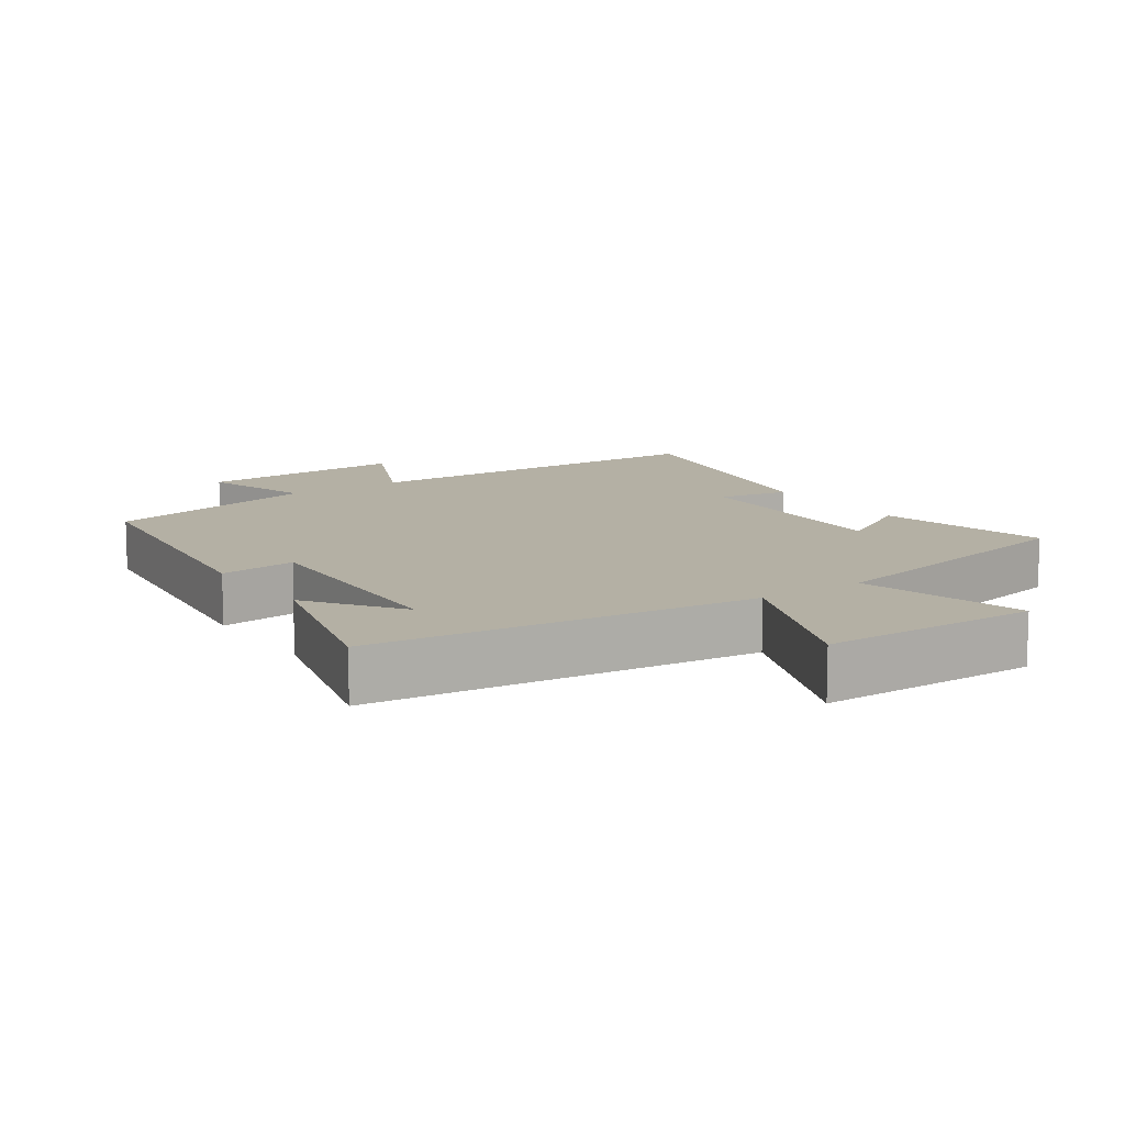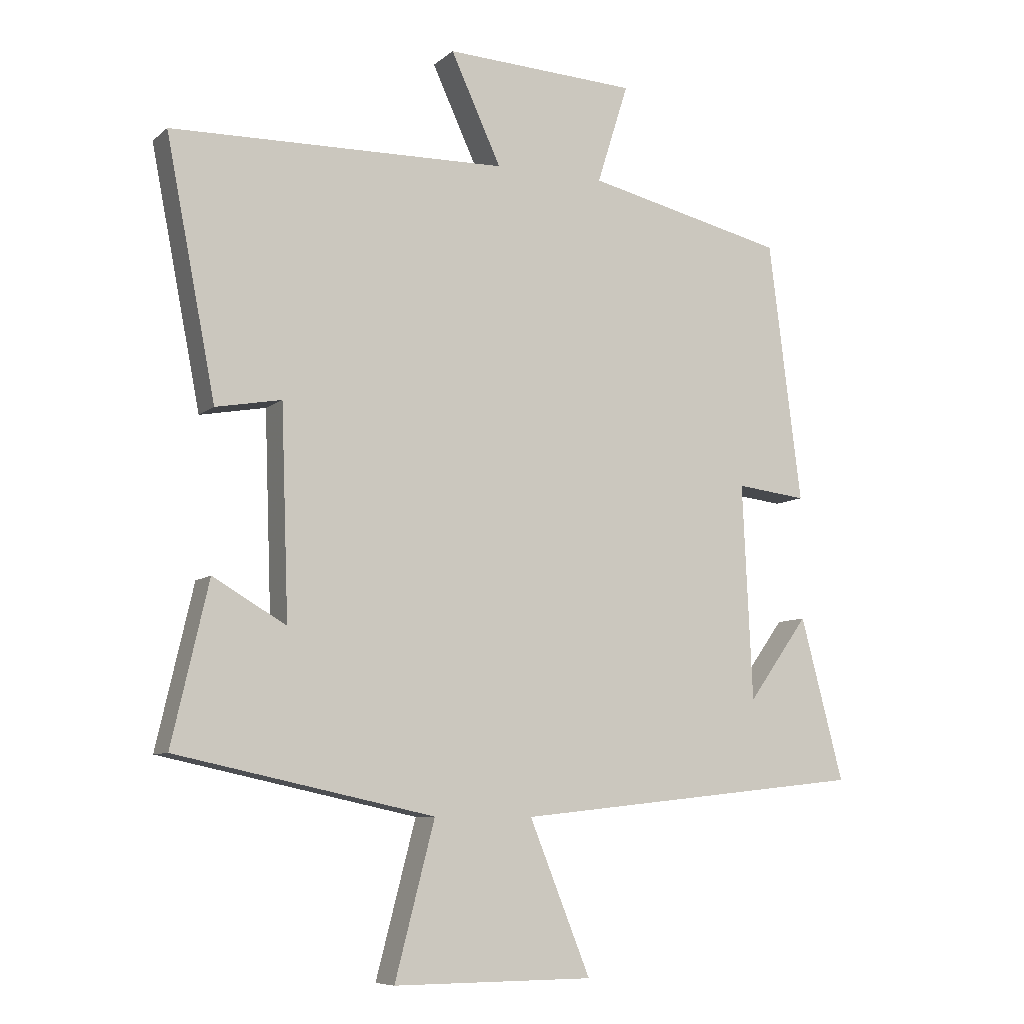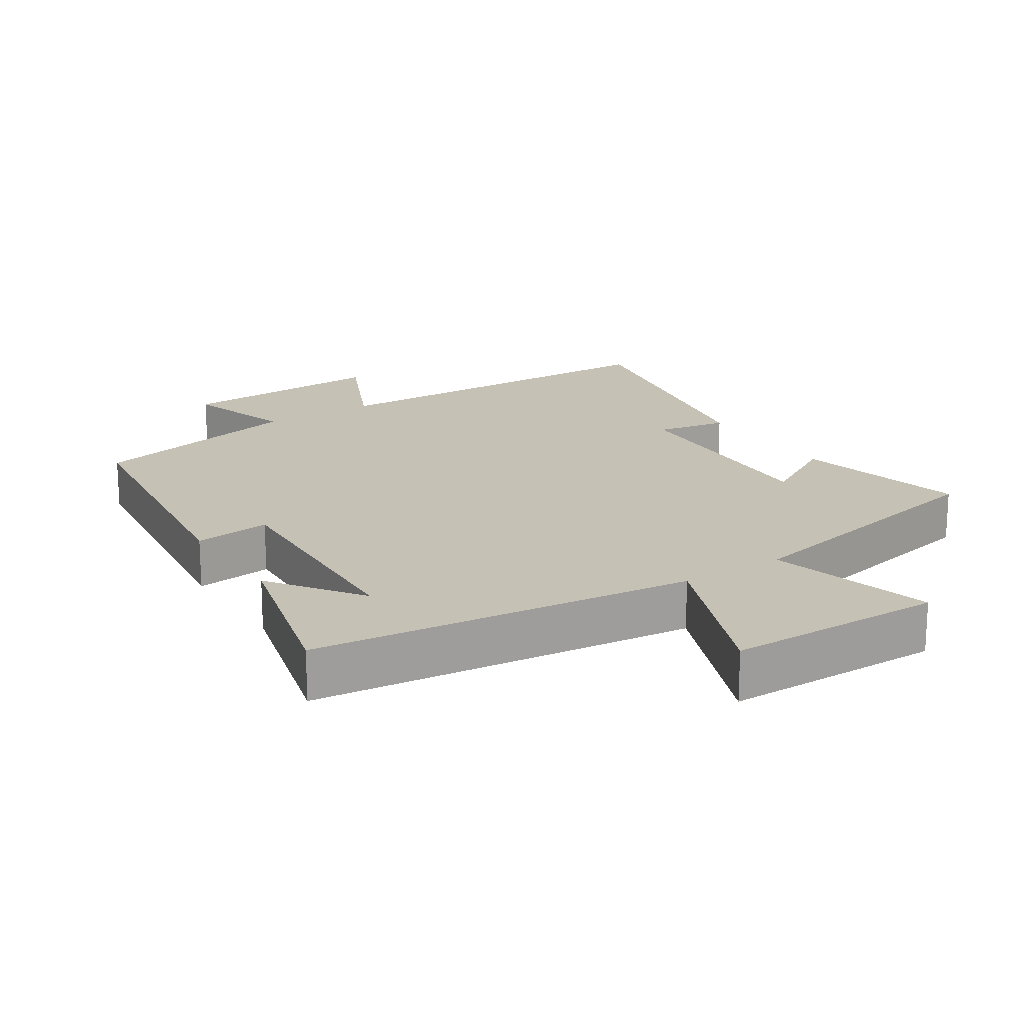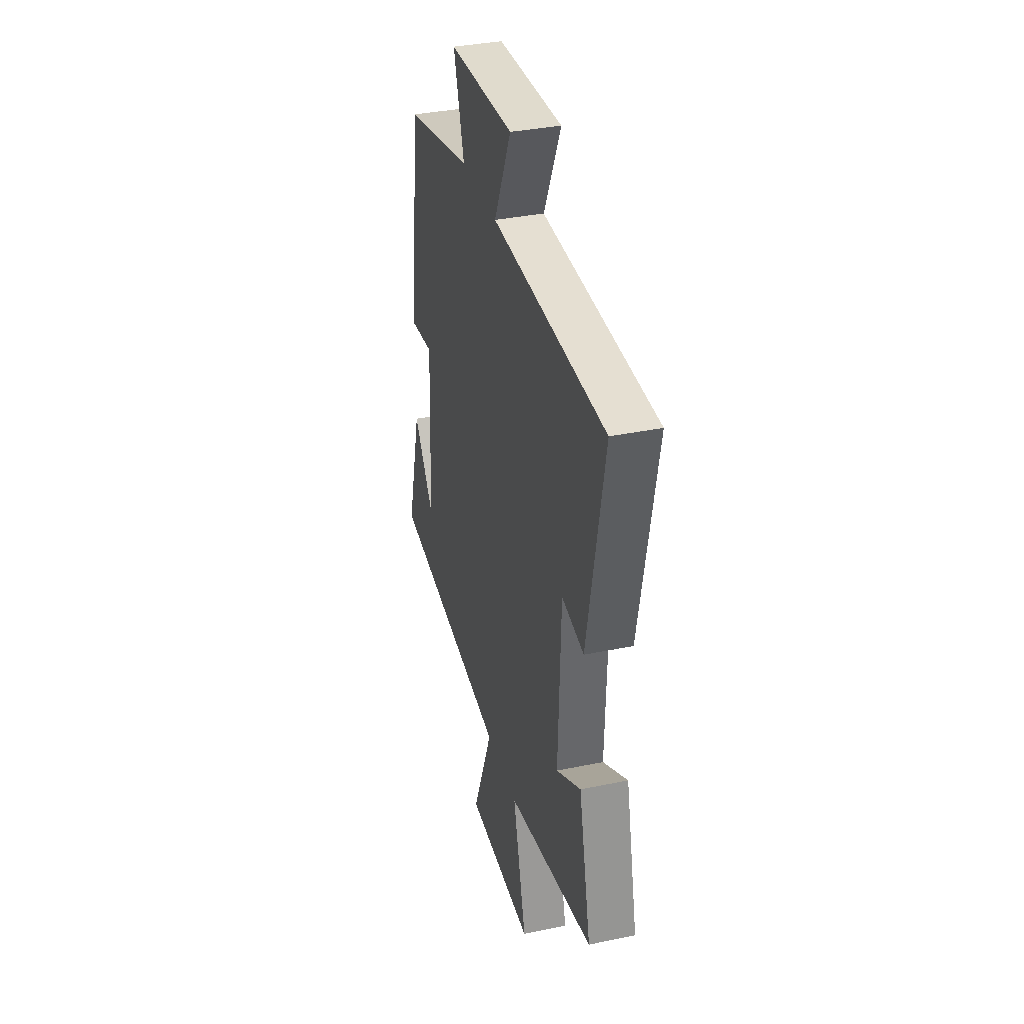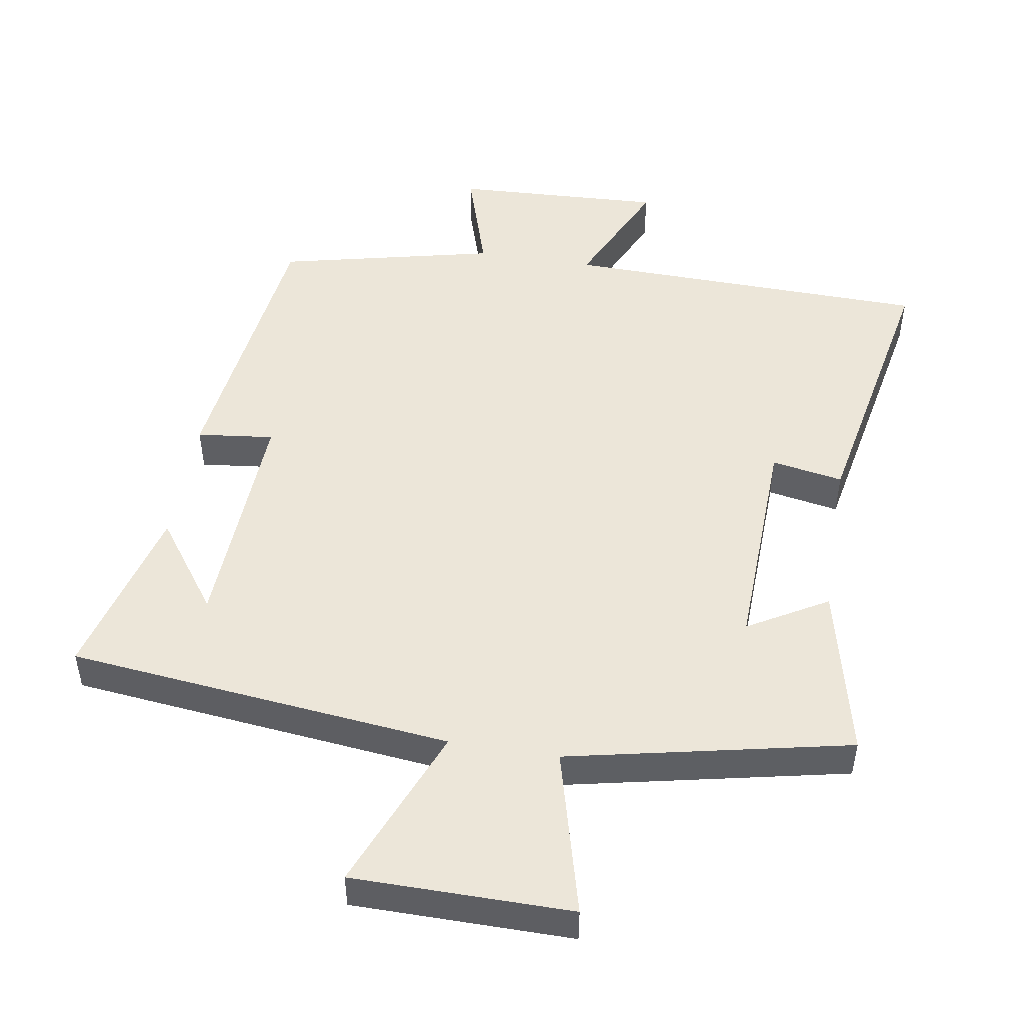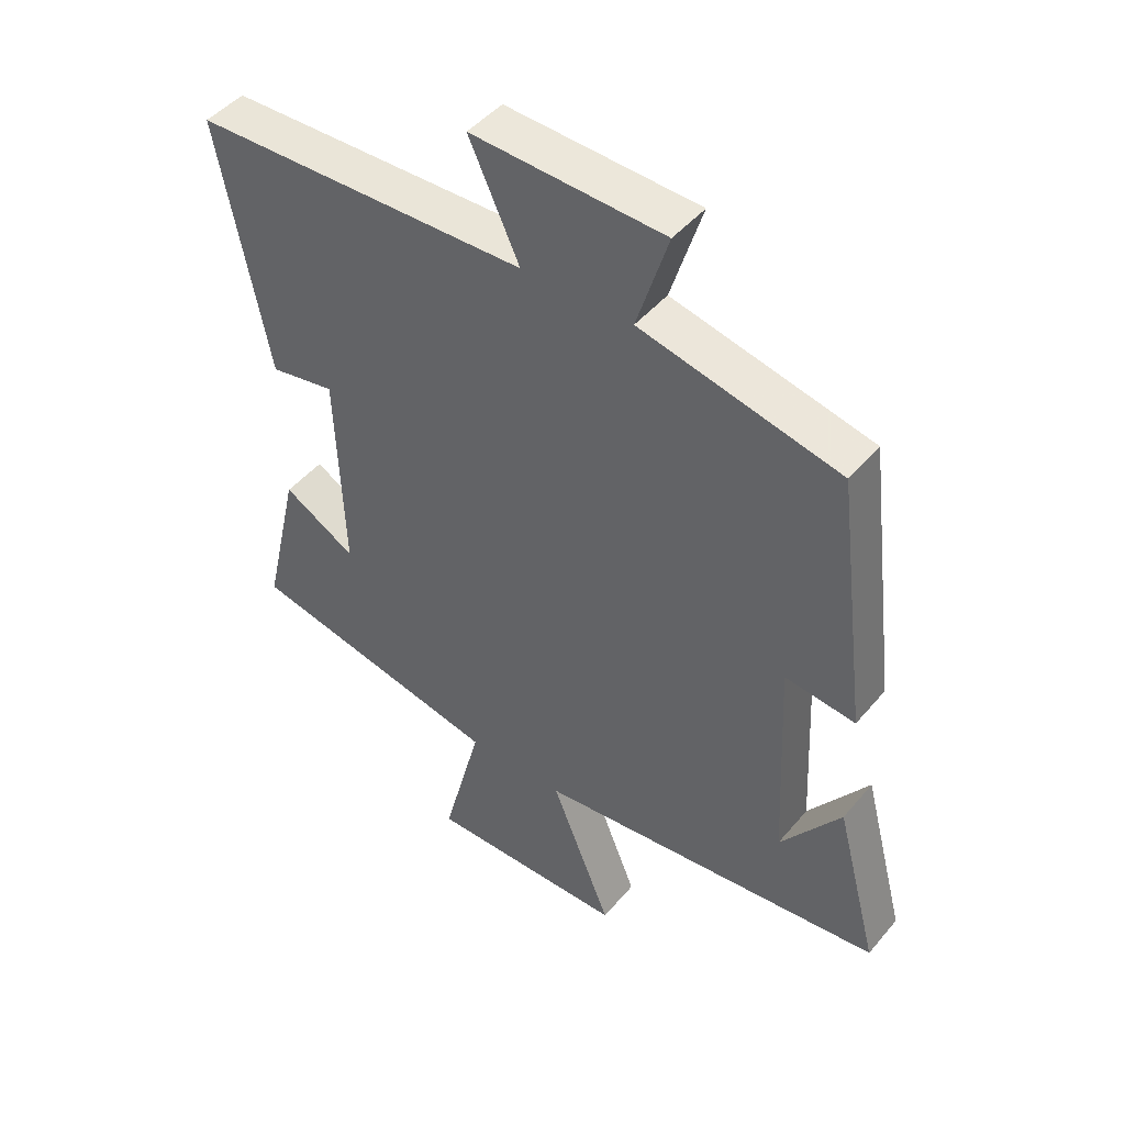
<metadata>
{"format":"obj","ext":"obj","renderer":"f3d","projection":"perspective","resolution":1024,"background":"white","views":[{"elev":11.5,"azim":145.7,"up":"+Y"},{"elev":-8.0,"azim":-26.2,"up":"+Z"},{"elev":18.7,"azim":147.1,"up":"+Y"},{"elev":36.0,"azim":-105.2,"up":"+Z"},{"elev":49.0,"azim":-170.7,"up":"+Y"},{"elev":46.3,"azim":37.5,"up":"+Z"}]}
</metadata>
<code>
v 0.448 0.07 0.427
v 0.5 0.07 0.015
v 0.388 0.07 0.028
v 0.404 0.07 -0.314
v 0.5 0.07 -0.181
v 0.568 0.07 -0.439
v 0.009 0.07 -0.5
v 0.106 0.07 -0.74
v -0.212 0.07 -0.742
v -0.149 0.07 -0.5
v -0.558 0.07 -0.413
v -0.5 0.07 -0.161
v -0.384 0.07 -0.228
v -0.396 0.07 0.102
v -0.5 0.07 0.083
v -0.579 0.07 0.487
v -0.045 0.07 0.5
v -0.125 0.07 0.673
v 0.181 0.07 0.659
v 0.131 0.07 0.5
v 0.448 0 0.427
v 0.5 0 0.015
v 0.388 0 0.028
v 0.404 0 -0.314
v 0.5 0 -0.181
v 0.568 0 -0.439
v 0.009 0 -0.5
v 0.106 0 -0.74
v -0.212 0 -0.742
v -0.149 0 -0.5
v -0.558 0 -0.413
v -0.5 0 -0.161
v -0.384 0 -0.228
v -0.396 0 0.102
v -0.5 0 0.083
v -0.579 0 0.487
v -0.045 0 0.5
v -0.125 0 0.673
v 0.181 0 0.659
v 0.131 0 0.5
f 17 18 19 20
f 14 15 16 17
f 13 14 17 20
f 10 11 12 13
f 10 13 20 1
f 7 8 9 10
f 4 5 6
f 4 6 7 10
f 1 2 3
f 10 1 3
f 3 4 10
f 40 39 38 37
f 37 36 35 34
f 40 37 34 33
f 33 32 31 30
f 21 40 33 30
f 30 29 28 27
f 26 25 24
f 30 27 26 24
f 23 22 21
f 23 21 30
f 30 24 23
f 1 21 22 2
f 2 22 23 3
f 3 23 24 4
f 4 24 25 5
f 5 25 26 6
f 6 26 27 7
f 7 27 28 8
f 8 28 29 9
f 9 29 30 10
f 10 30 31 11
f 11 31 32 12
f 12 32 33 13
f 13 33 34 14
f 14 34 35 15
f 15 35 36 16
f 16 36 37 17
f 17 37 38 18
f 18 38 39 19
f 19 39 40 20
f 20 40 21 1

</code>
